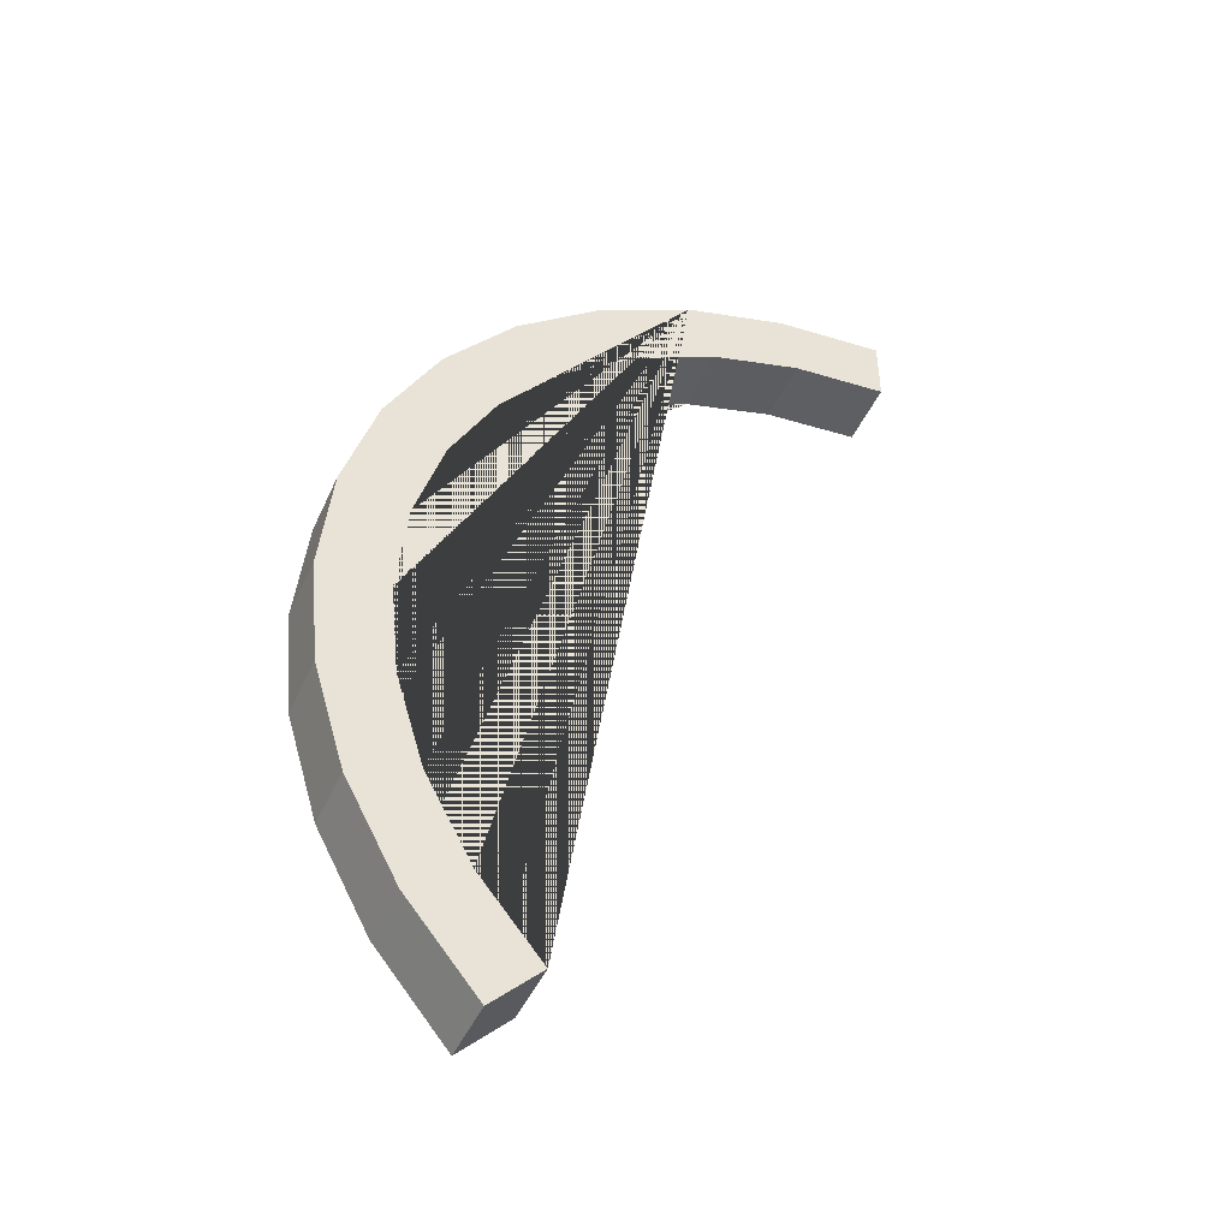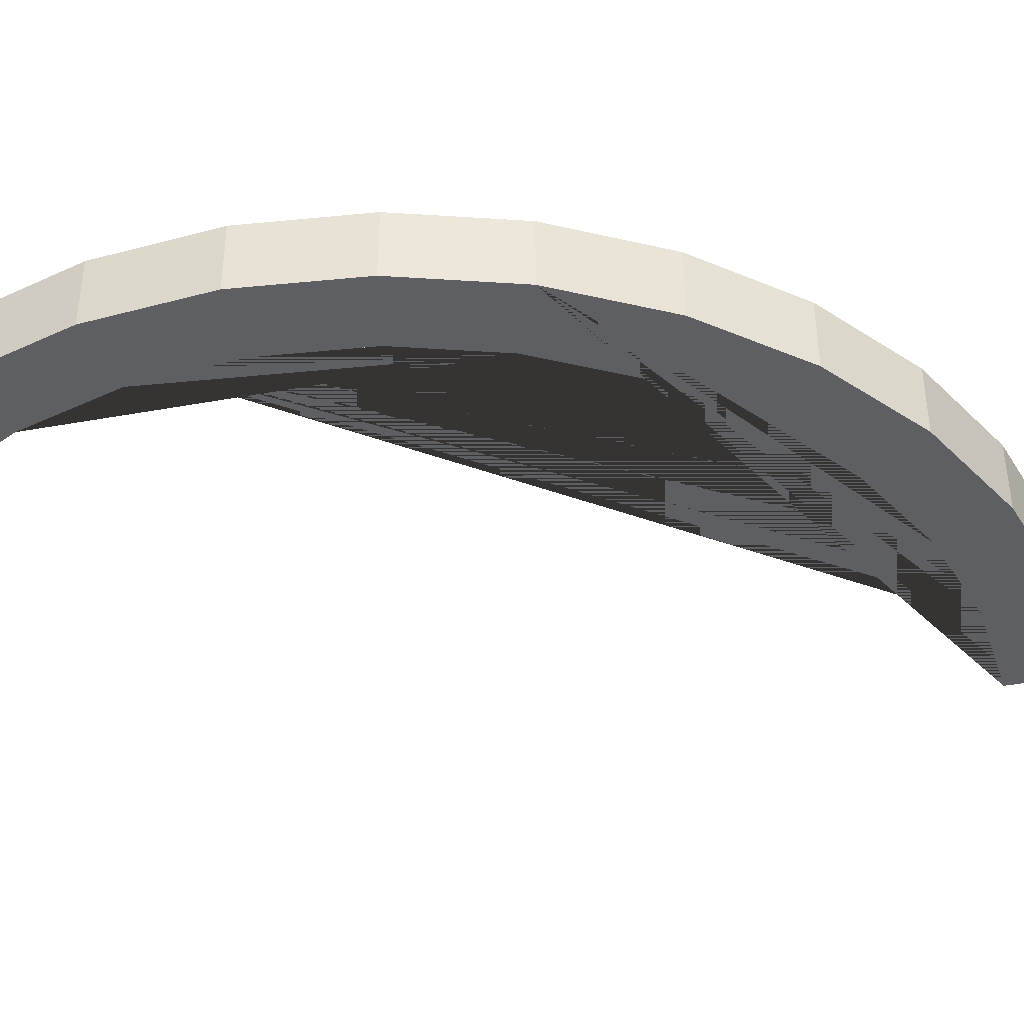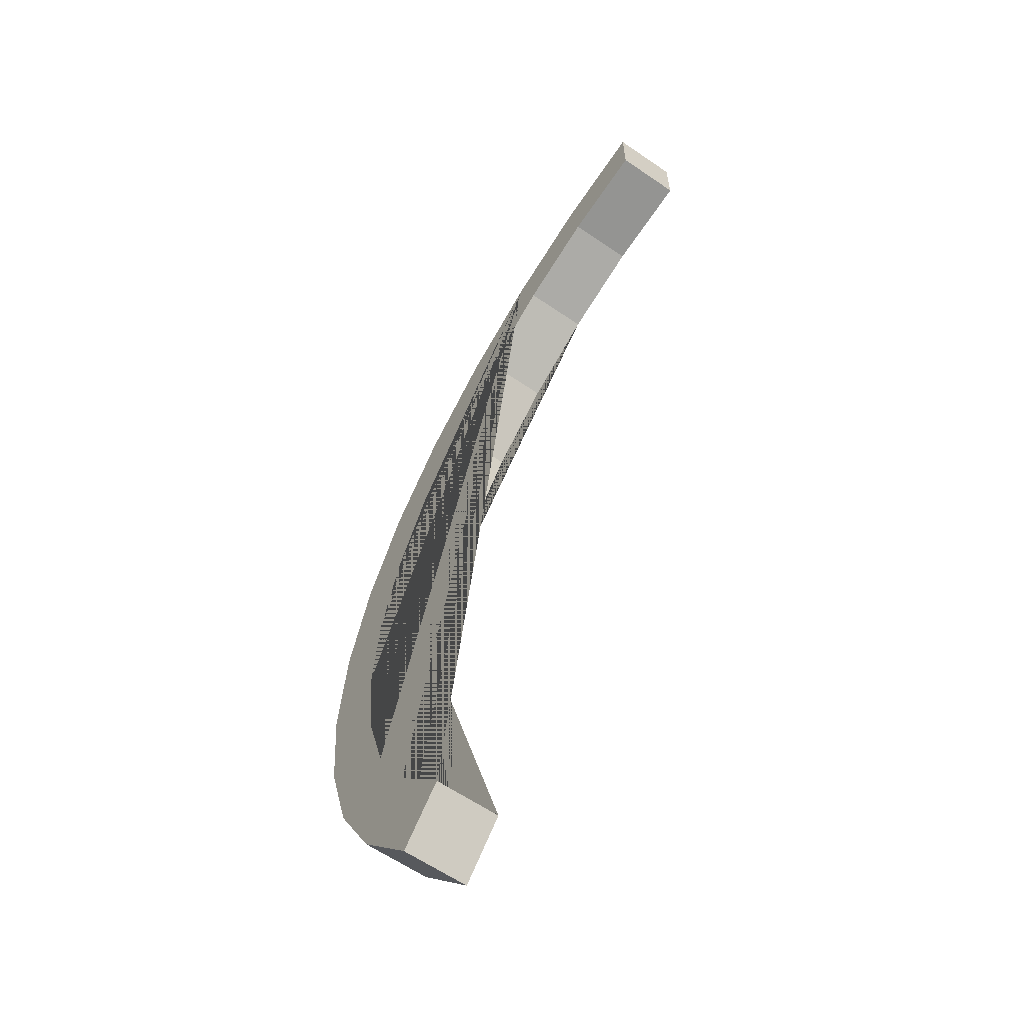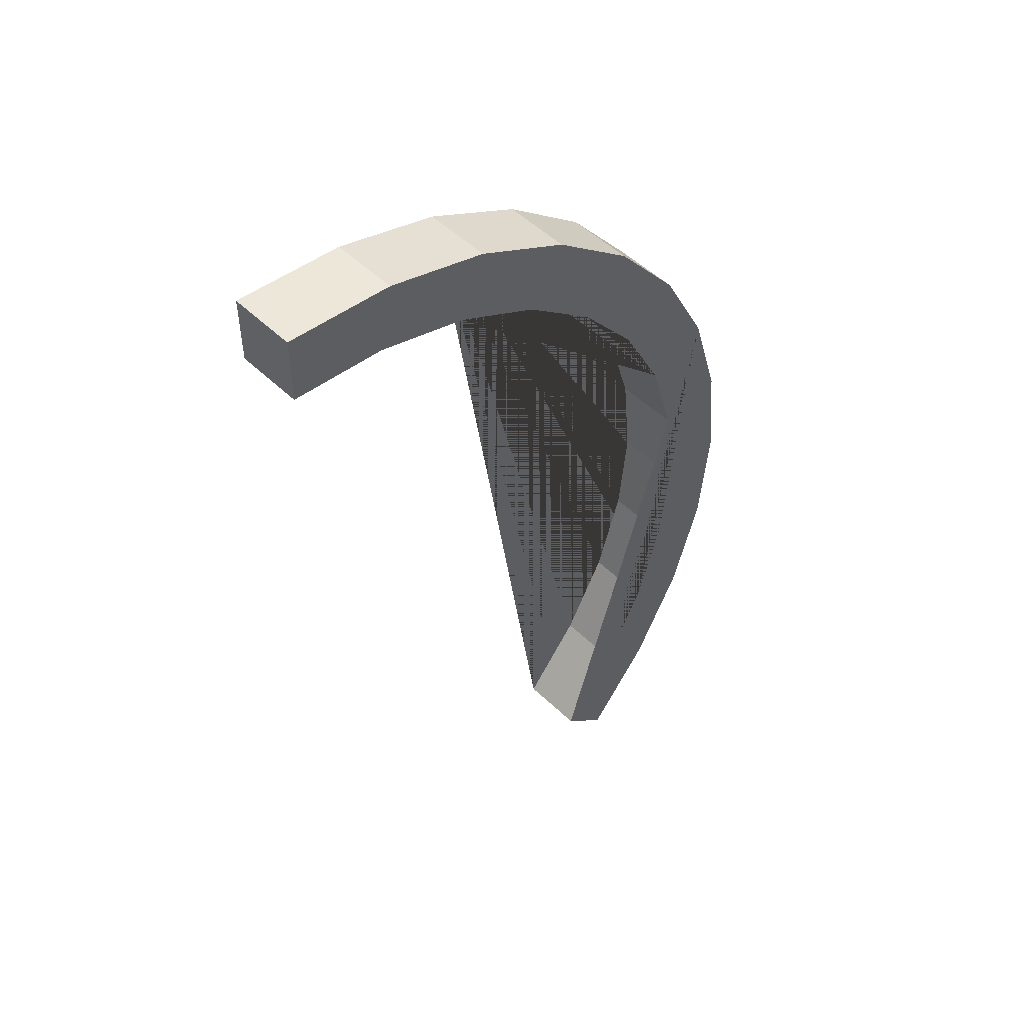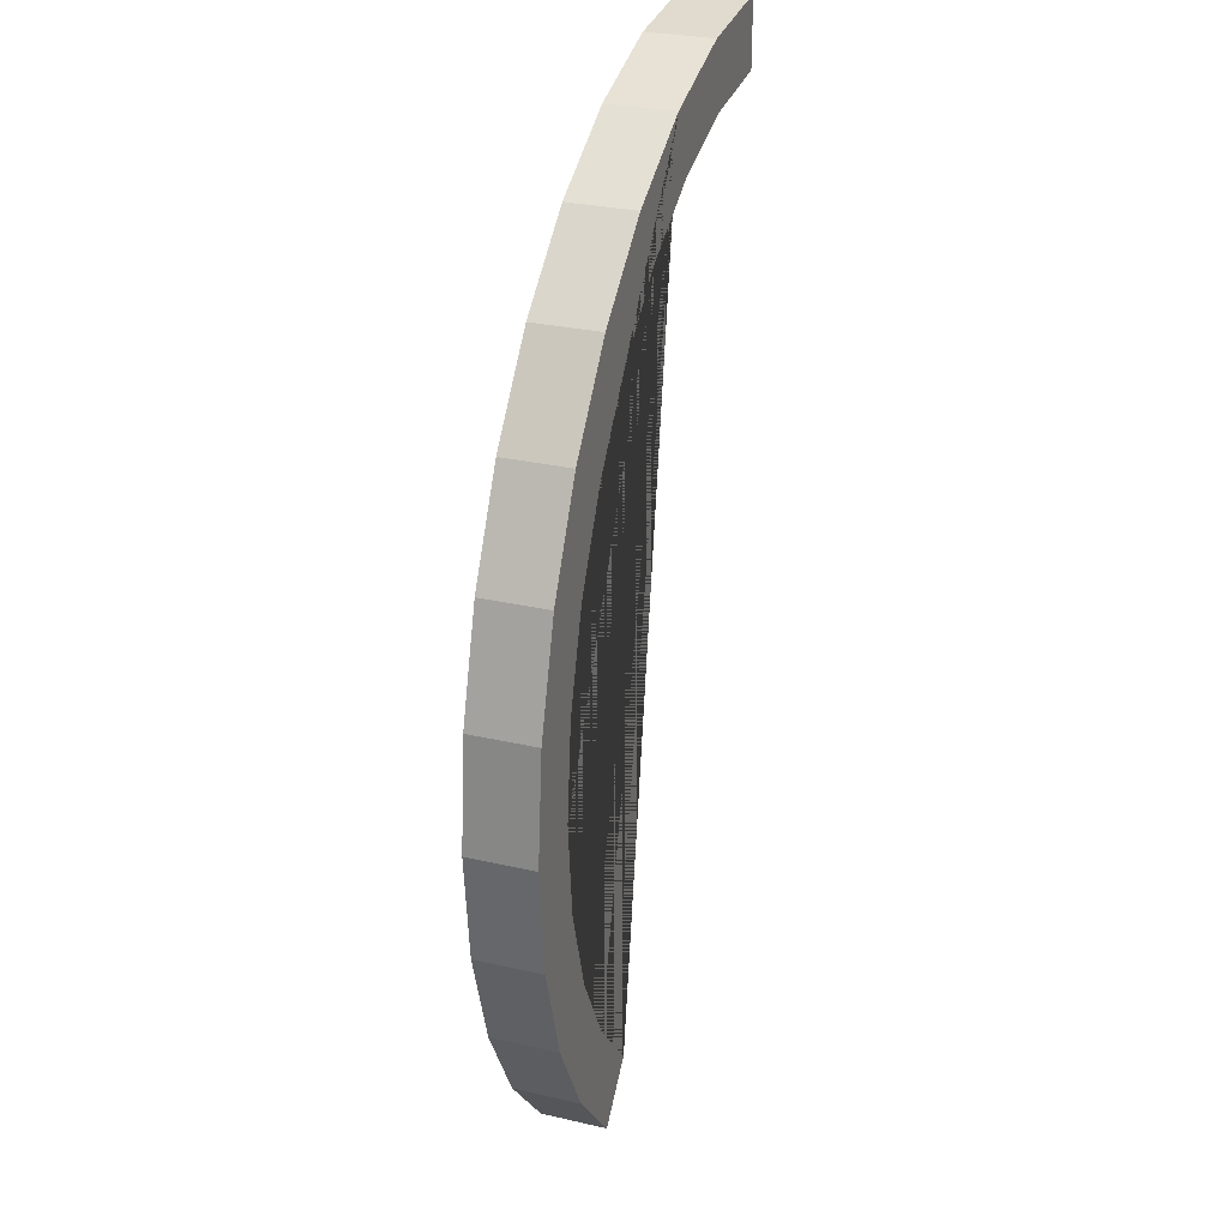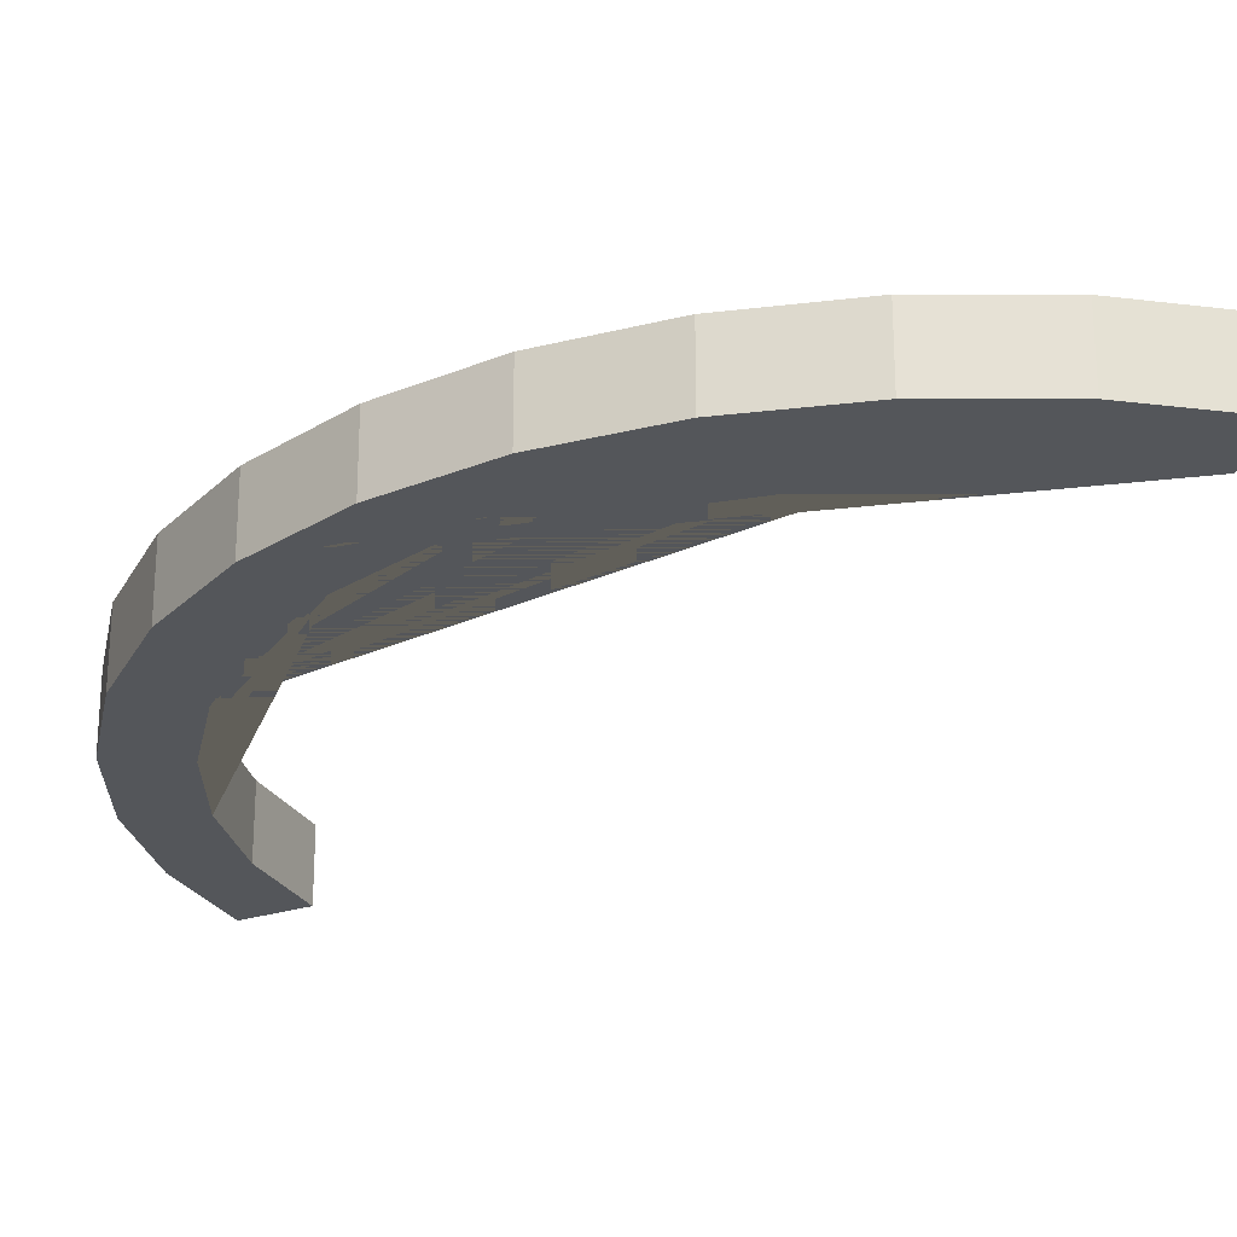
<metadata>
{"format":"obj","ext":"obj","renderer":"f3d","projection":"perspective","resolution":1024,"background":"white","views":[{"elev":-45.9,"azim":156.7,"up":"+Z"},{"elev":-42.0,"azim":57.4,"up":"+Y"},{"elev":-62.0,"azim":-124.8,"up":"+Z"},{"elev":50.6,"azim":-43.6,"up":"+Z"},{"elev":28.8,"azim":108.9,"up":"+Z"},{"elev":-25.2,"azim":118.0,"up":"+Y"}]}
</metadata>
<code>
o Circle
v 1e-06 0 3.984
v 0.7772 0 3.907
v 1.525 0 3.681
v 2.213 0 3.312
v 2.817 0 2.817
v 3.312 0 2.213
v 3.681 0 1.525
v 3.907 0 0.7772
v 3.984 0 -4e-06
v 3.907 0 -0.7772
v 3.681 0 -1.525
v 3.312 0 -2.213
v 2.817 0 -2.817
v 1e-06 0.4651 3.984
v 0.7772 0.4651 3.907
v 1.525 0.4651 3.681
v 2.213 0.4651 3.312
v 2.817 0.4651 2.817
v 3.312 0.4651 2.213
v 3.681 0.4651 1.525
v 3.907 0.4651 0.7772
v 3.984 0.4651 -4e-06
v 3.907 0.4651 -0.7772
v 3.681 0.4651 -1.525
v 3.312 0.4651 -2.213
v 2.817 0.4651 -2.817
v 2.475 0 2.475
v 2.475 0.4651 2.475
v 2.911 0 1.945
v 2.911 0.4651 1.945
v 2.475 0 -2.475
v 2.475 0.4651 -2.475
v 3.234 0 1.34
v 3.234 0.4651 1.34
v 2.911 0 -1.945
v 1e-06 0 3.501
v 0.6829 0 3.433
v 3.433 0 0.6829
v 3.433 0.4651 0.6829
v 0.6829 0.4651 3.433
v 1.34 0.4651 3.234
v 1e-06 0.4651 3.501
v 1.945 0.4651 2.911
v 3.501 0 -3e-06
v 3.501 0.4651 -3e-06
v 1.945 0 2.911
v 3.433 0 -0.683
v 3.433 0.4651 -0.683
v 2.911 0.4651 -1.945
v 3.234 0.4651 -1.34
v 3.234 0 -1.34
v 1.34 0 3.234
f 11 12 25 24
f 12 13 26 25
f 1 2 15 14
f 2 3 16 15
f 3 4 17 16
f 4 5 18 17
f 5 6 19 18
f 6 7 20 19
f 7 8 21 20
f 8 9 22 21
f 9 10 23 22
f 10 11 24 23
f 29 27 28 30
f 33 29 30 34
f 39 38 33 34
f 38 39 45 44
f 47 44 45 48
f 50 51 47 48
f 1 14 42 36
f 50 49 35 51
f 32 31 35 49
f 1 36 37 52 3 2
f 37 36 42 40
f 13 31 32 26
f 41 52 37 40
f 15 16 41 40 42 14
f 41 43 46 52
f 7 33 38 44 47 51 35 31 13 12 11 10 9 8
f 43 28 27 46
f 33 7 6 5 4 3 52 46 27 29
f 16 17 18 19 20 21 22 23 24 25 26 32 49 50 48 45 39 34 30 28 43 41

</code>
